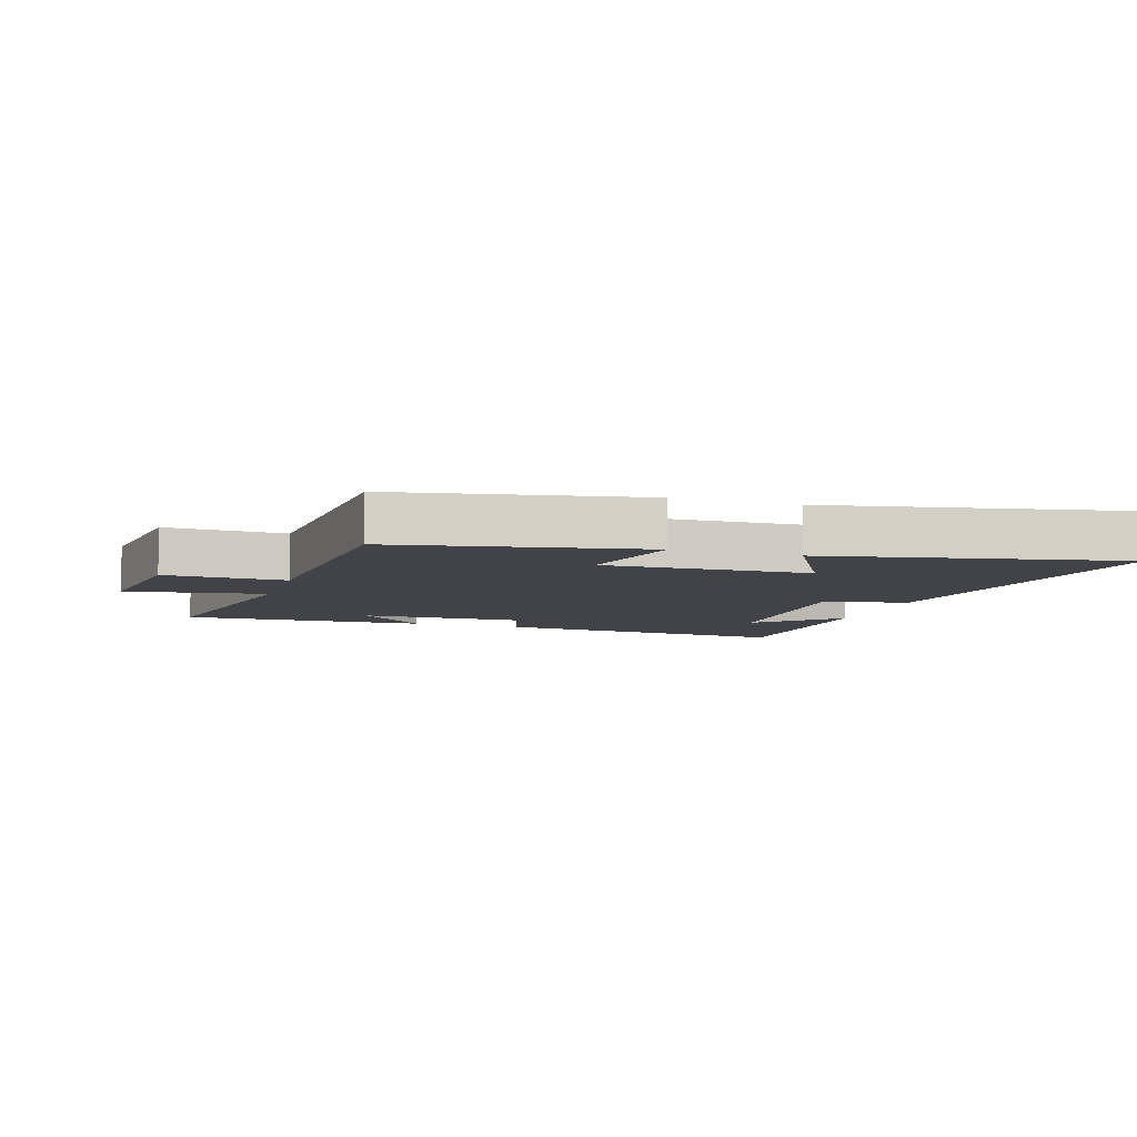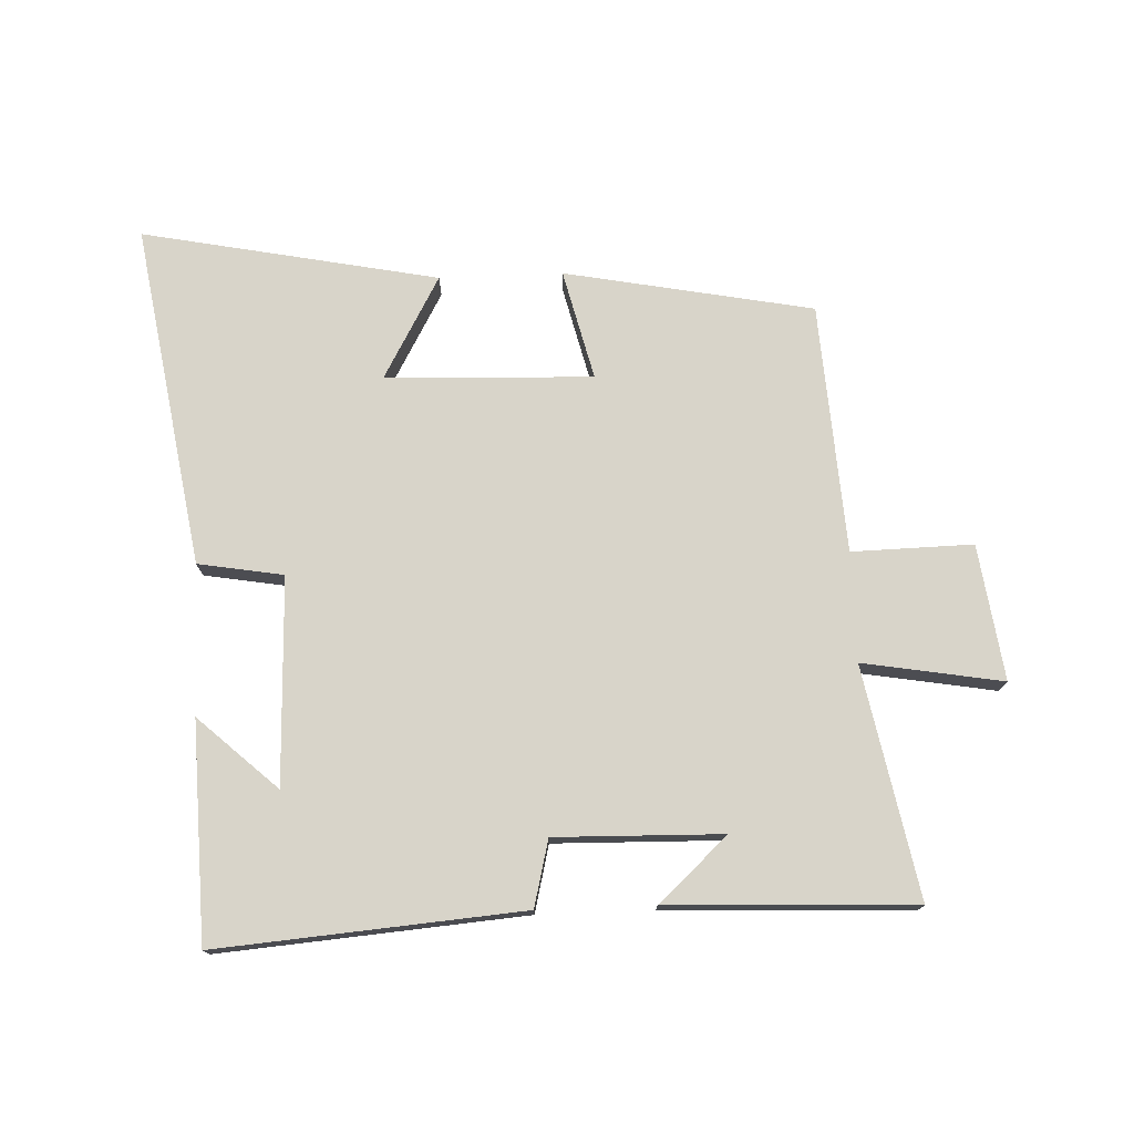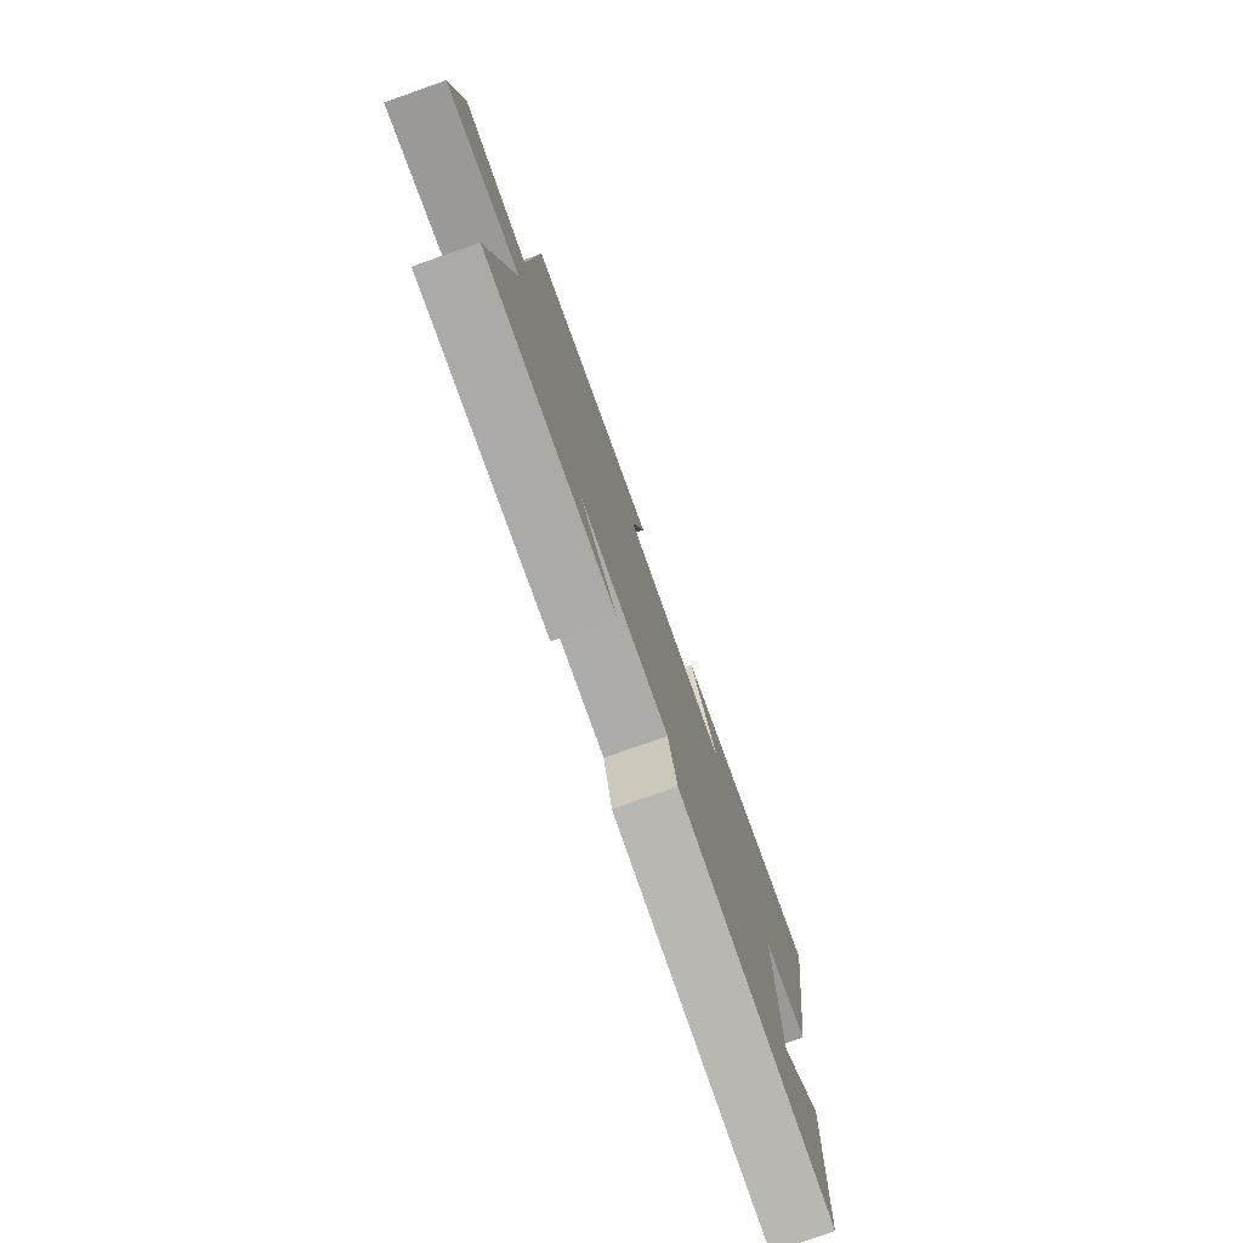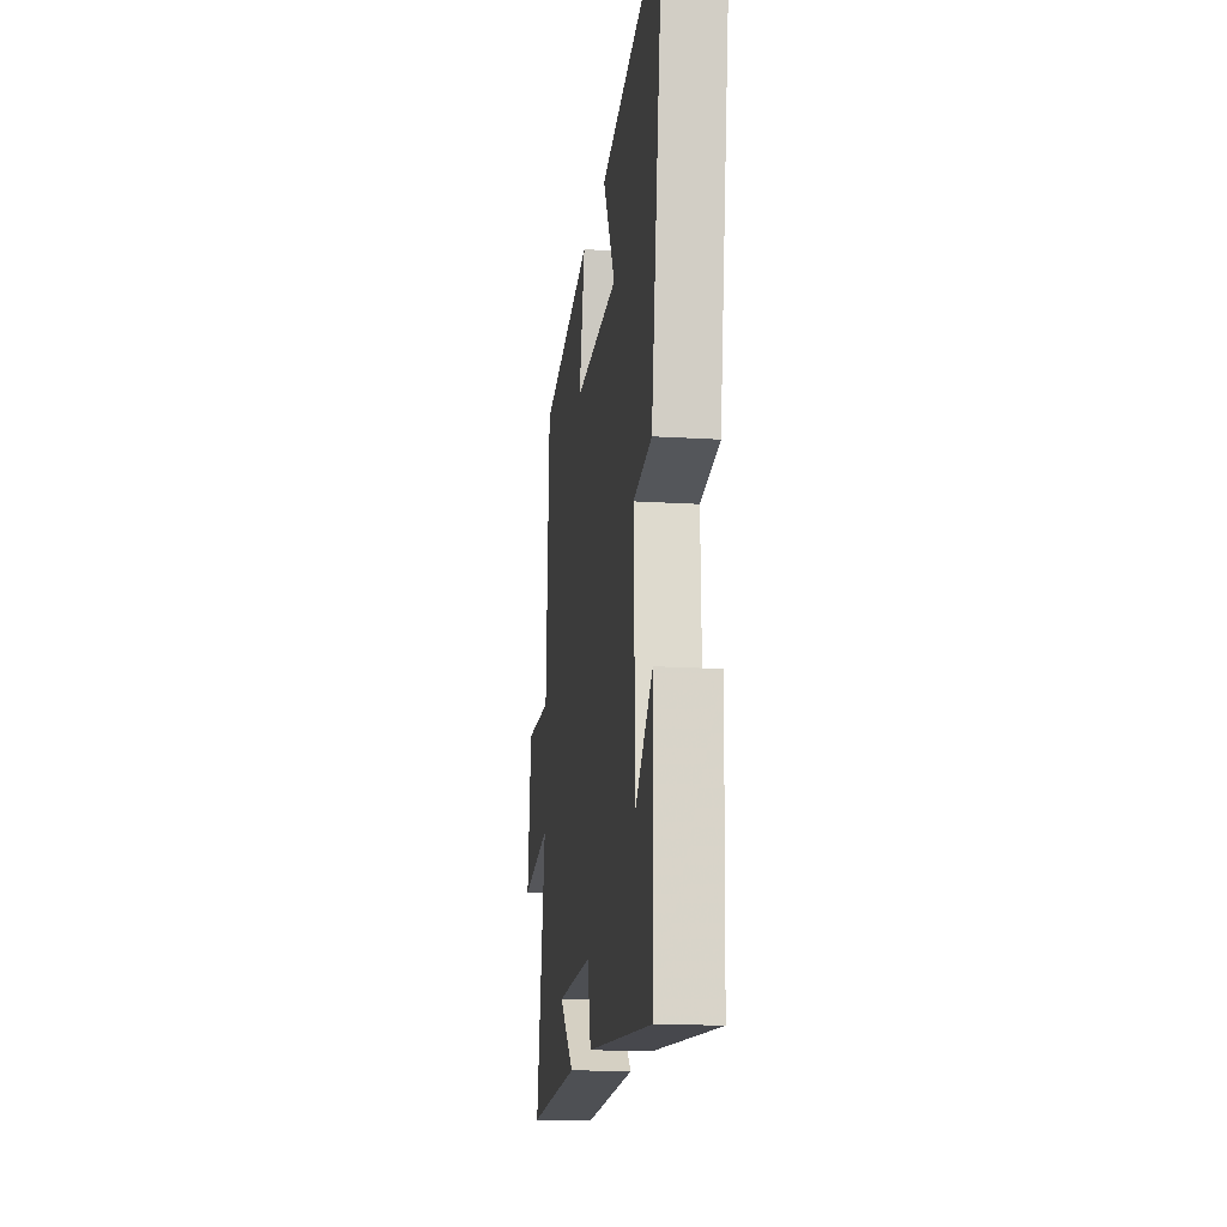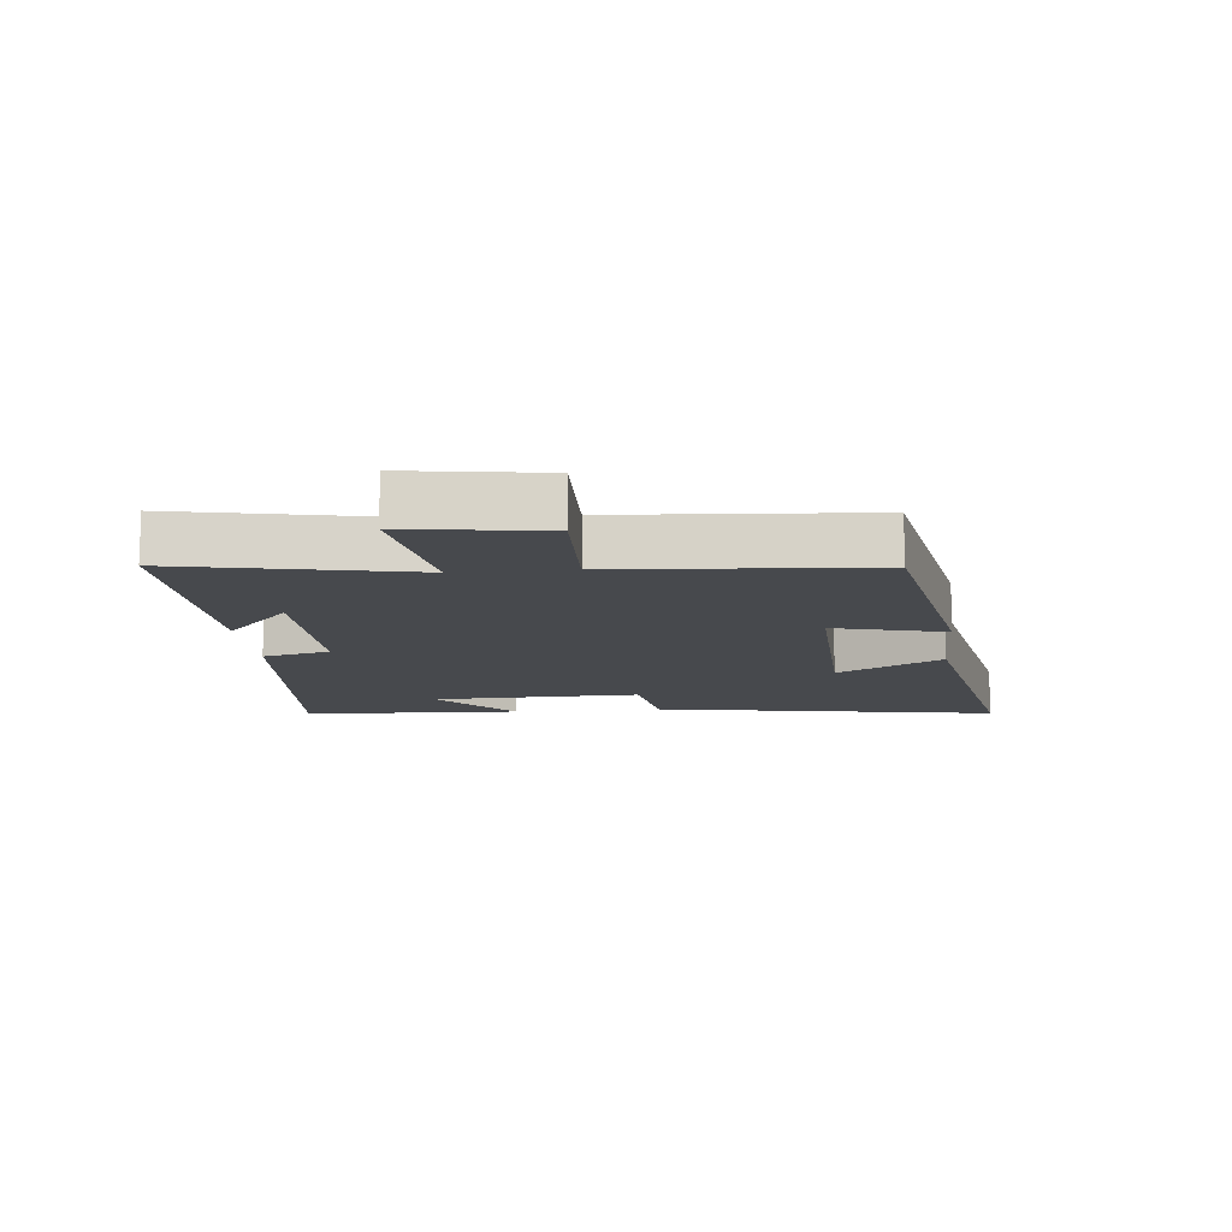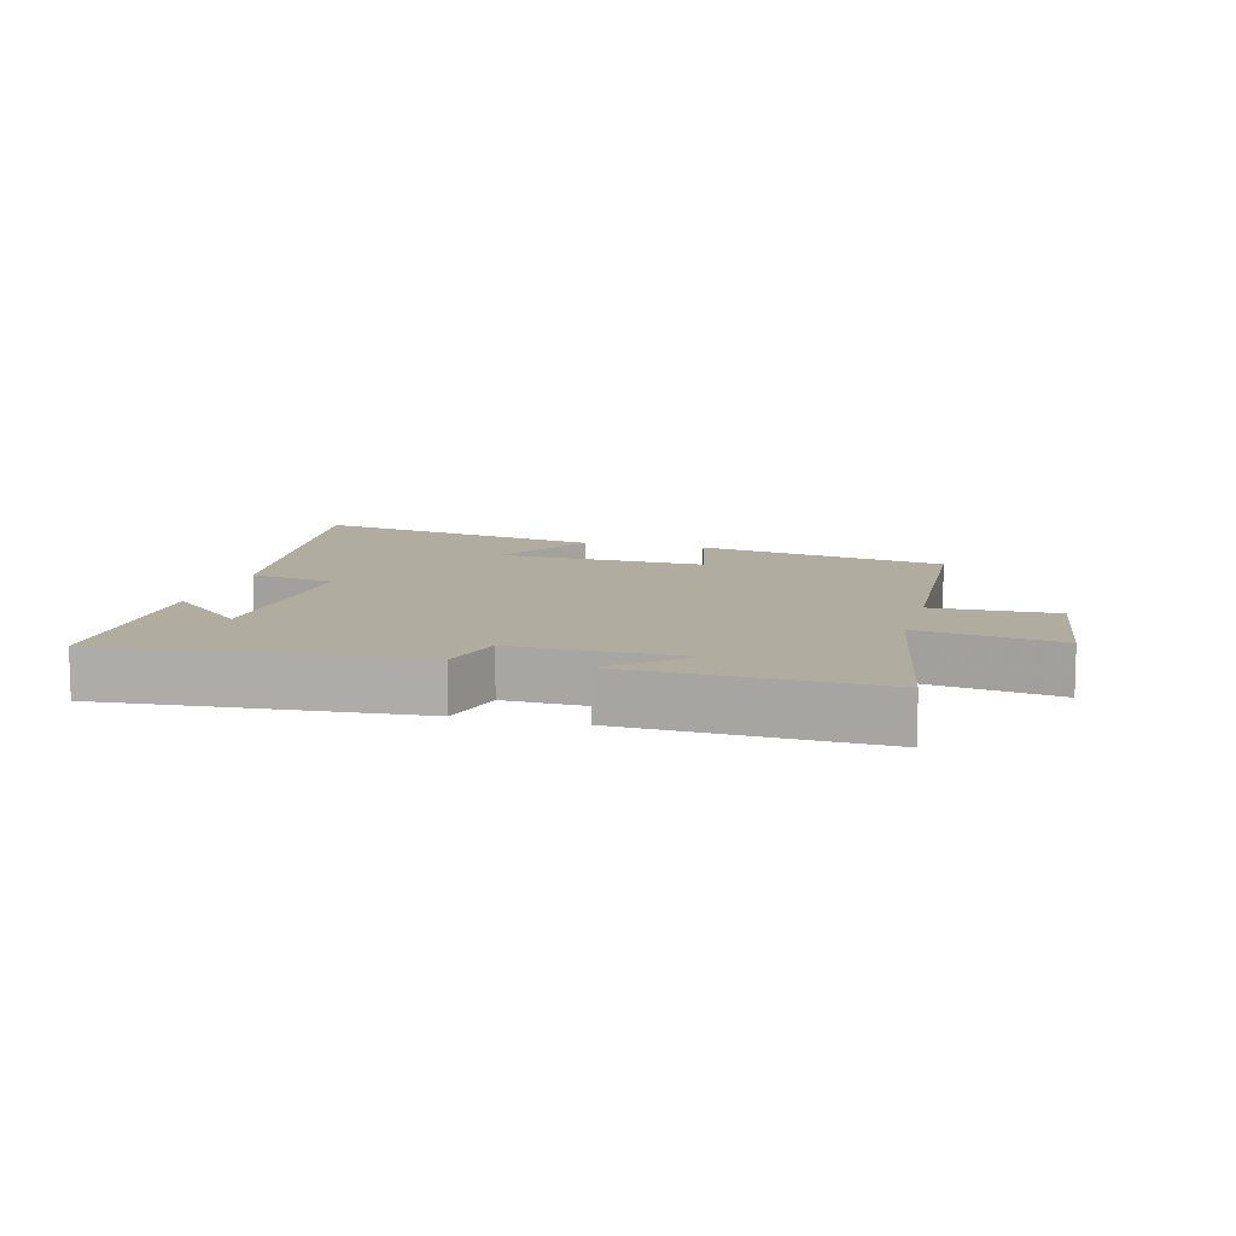
<metadata>
{"format":"obj","ext":"obj","renderer":"f3d","projection":"perspective","resolution":1024,"background":"white","views":[{"elev":-7.6,"azim":-17.7,"up":"+Y"},{"elev":75.1,"azim":177.7,"up":"+Y"},{"elev":-77.8,"azim":-70.6,"up":"+Z"},{"elev":-16.3,"azim":82.6,"up":"+Z"},{"elev":-12.3,"azim":-84.7,"up":"+Y"},{"elev":10.0,"azim":-164.7,"up":"+Y"}]}
</metadata>
<code>
v -0.571 0.07 -0.516
v -0.5 0.07 -0.149
v -0.723 0.07 -0.187
v -0.693 0.07 0.029
v -0.5 0.07 0.025
v -0.475 0.07 0.424
v -0.079 0.07 0.5
v -0.122 0.07 0.324
v 0.208 0.07 0.336
v 0.117 0.07 0.5
v 0.589 0.07 0.594
v 0.5 0.07 0.046
v 0.364 0.07 0.023
v 0.374 0.07 -0.307
v 0.5 0.07 -0.192
v 0.489 0.07 -0.539
v 0.003 0.07 -0.5
v -0.023 0.07 -0.394
v -0.289 0.07 -0.4
v -0.179 0.07 -0.5
v -0.571 0 -0.516
v -0.5 0 -0.149
v -0.723 0 -0.187
v -0.693 0 0.029
v -0.5 0 0.025
v -0.475 0 0.424
v -0.079 0 0.5
v -0.122 0 0.324
v 0.208 0 0.336
v 0.117 0 0.5
v 0.589 0 0.594
v 0.5 0 0.046
v 0.364 0 0.023
v 0.374 0 -0.307
v 0.5 0 -0.192
v 0.489 0 -0.539
v 0.003 0 -0.5
v -0.023 0 -0.394
v -0.289 0 -0.4
v -0.179 0 -0.5
f 19 20 1
f 16 17 18
f 14 15 16
f 14 16 18
f 13 14 18 19
f 9 10 11 12
f 8 9 12 13
f 5 6 7 8
f 5 8 13 19
f 2 3 4 5
f 19 1 2
f 2 5 19
f 21 40 39
f 38 37 36
f 36 35 34
f 38 36 34
f 39 38 34 33
f 32 31 30 29
f 33 32 29 28
f 28 27 26 25
f 39 33 28 25
f 25 24 23 22
f 22 21 39
f 39 25 22
f 1 21 22 2
f 2 22 23 3
f 3 23 24 4
f 4 24 25 5
f 5 25 26 6
f 6 26 27 7
f 7 27 28 8
f 8 28 29 9
f 9 29 30 10
f 10 30 31 11
f 11 31 32 12
f 12 32 33 13
f 13 33 34 14
f 14 34 35 15
f 15 35 36 16
f 16 36 37 17
f 17 37 38 18
f 18 38 39 19
f 19 39 40 20
f 20 40 21 1

</code>
